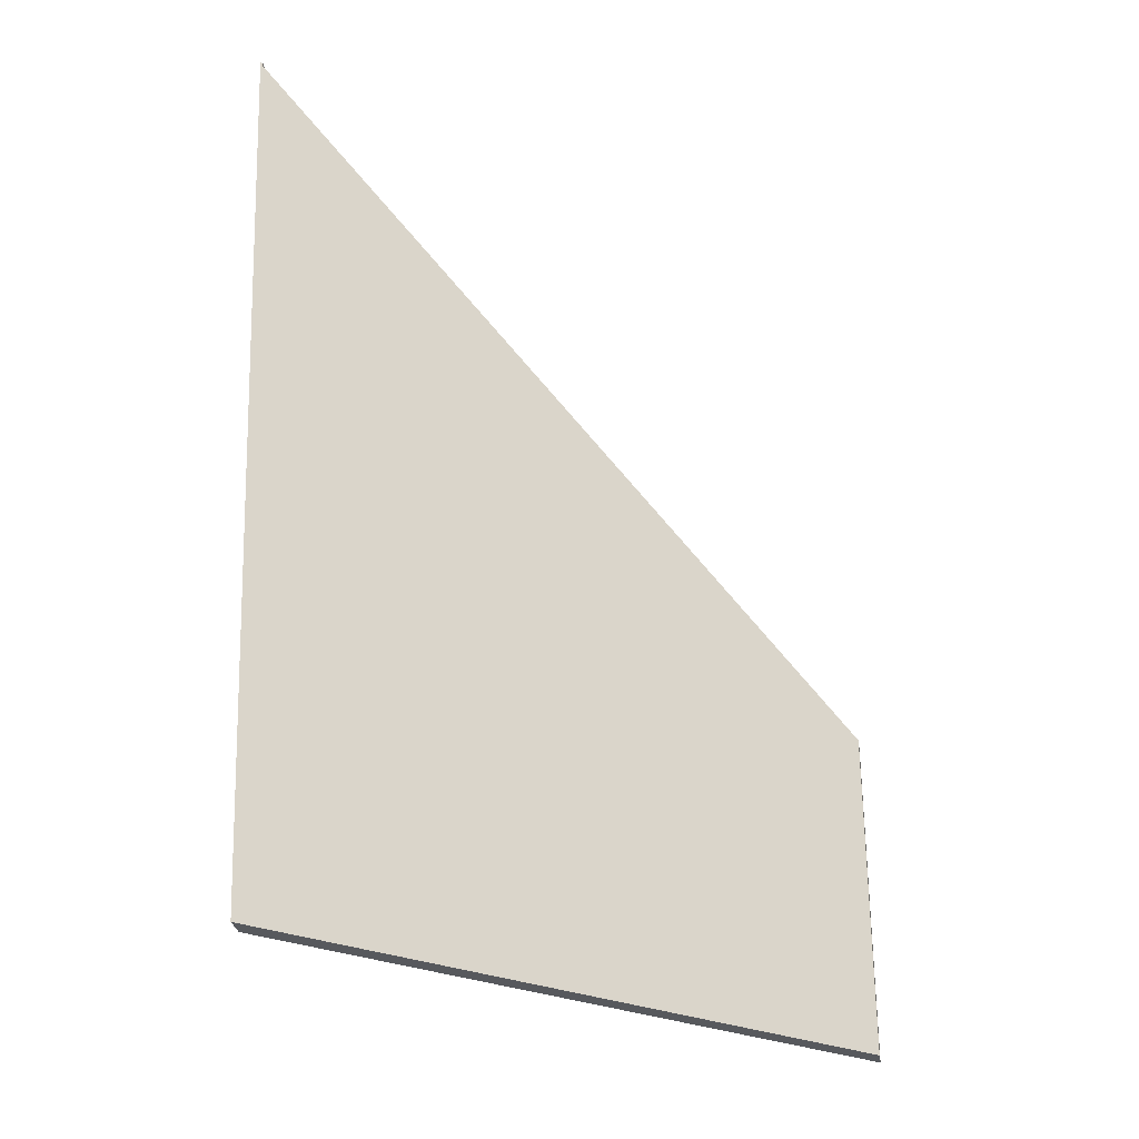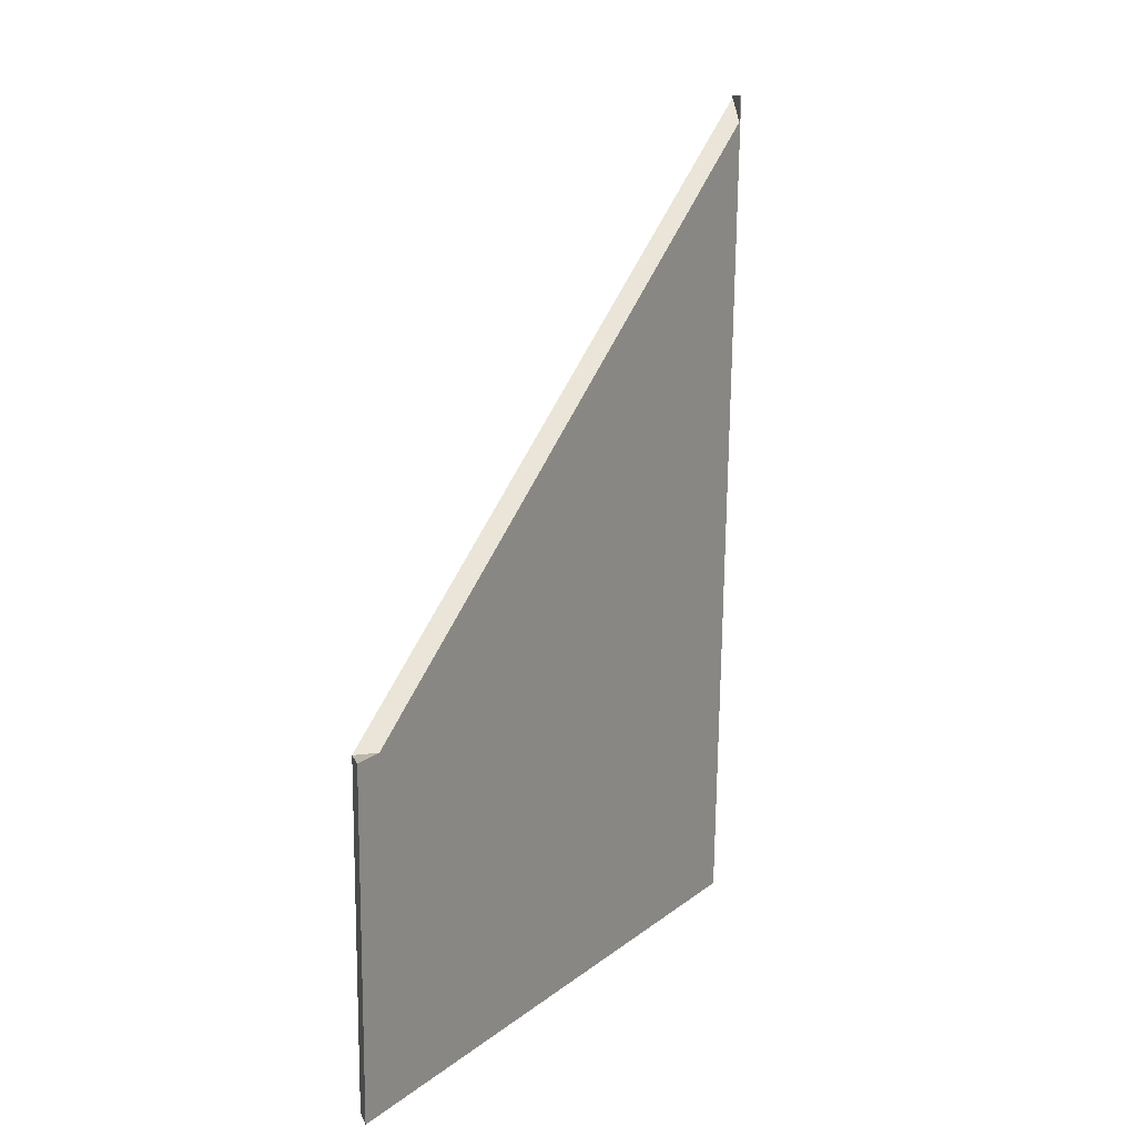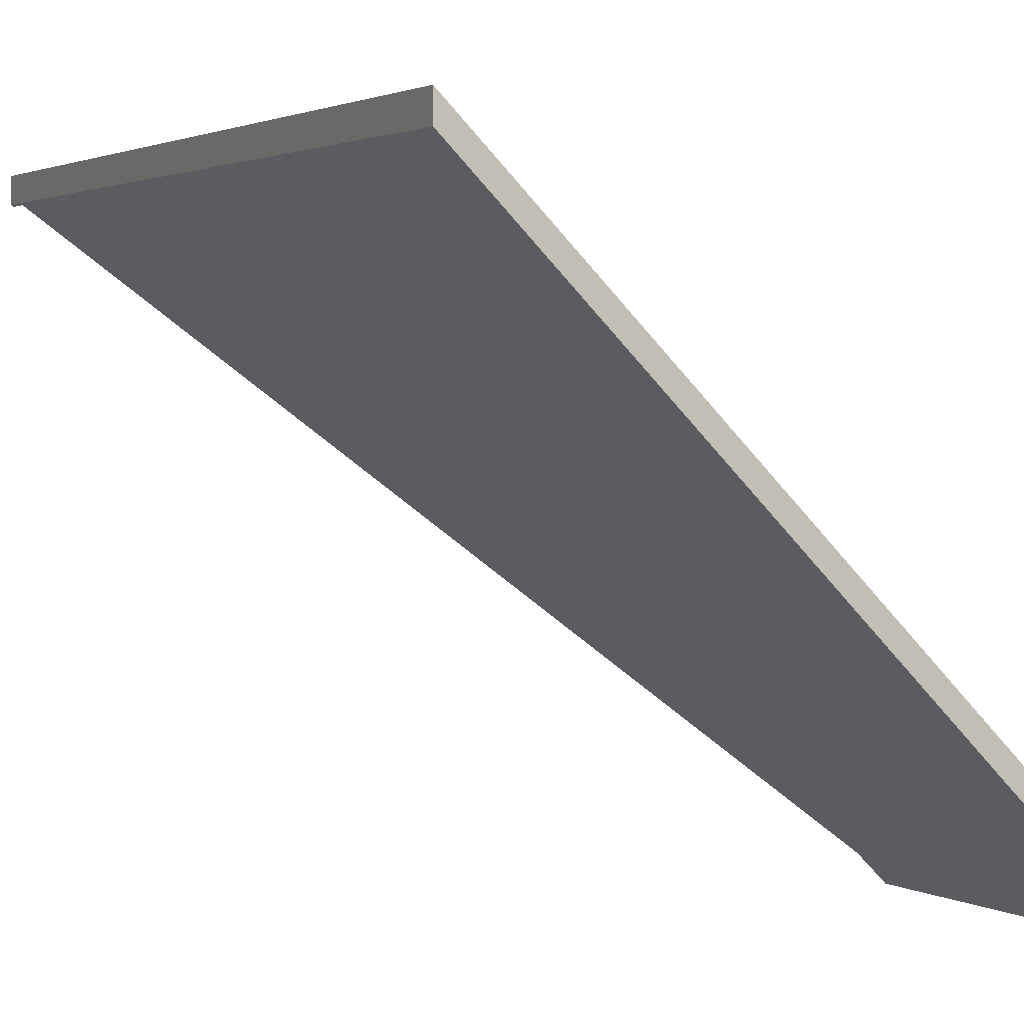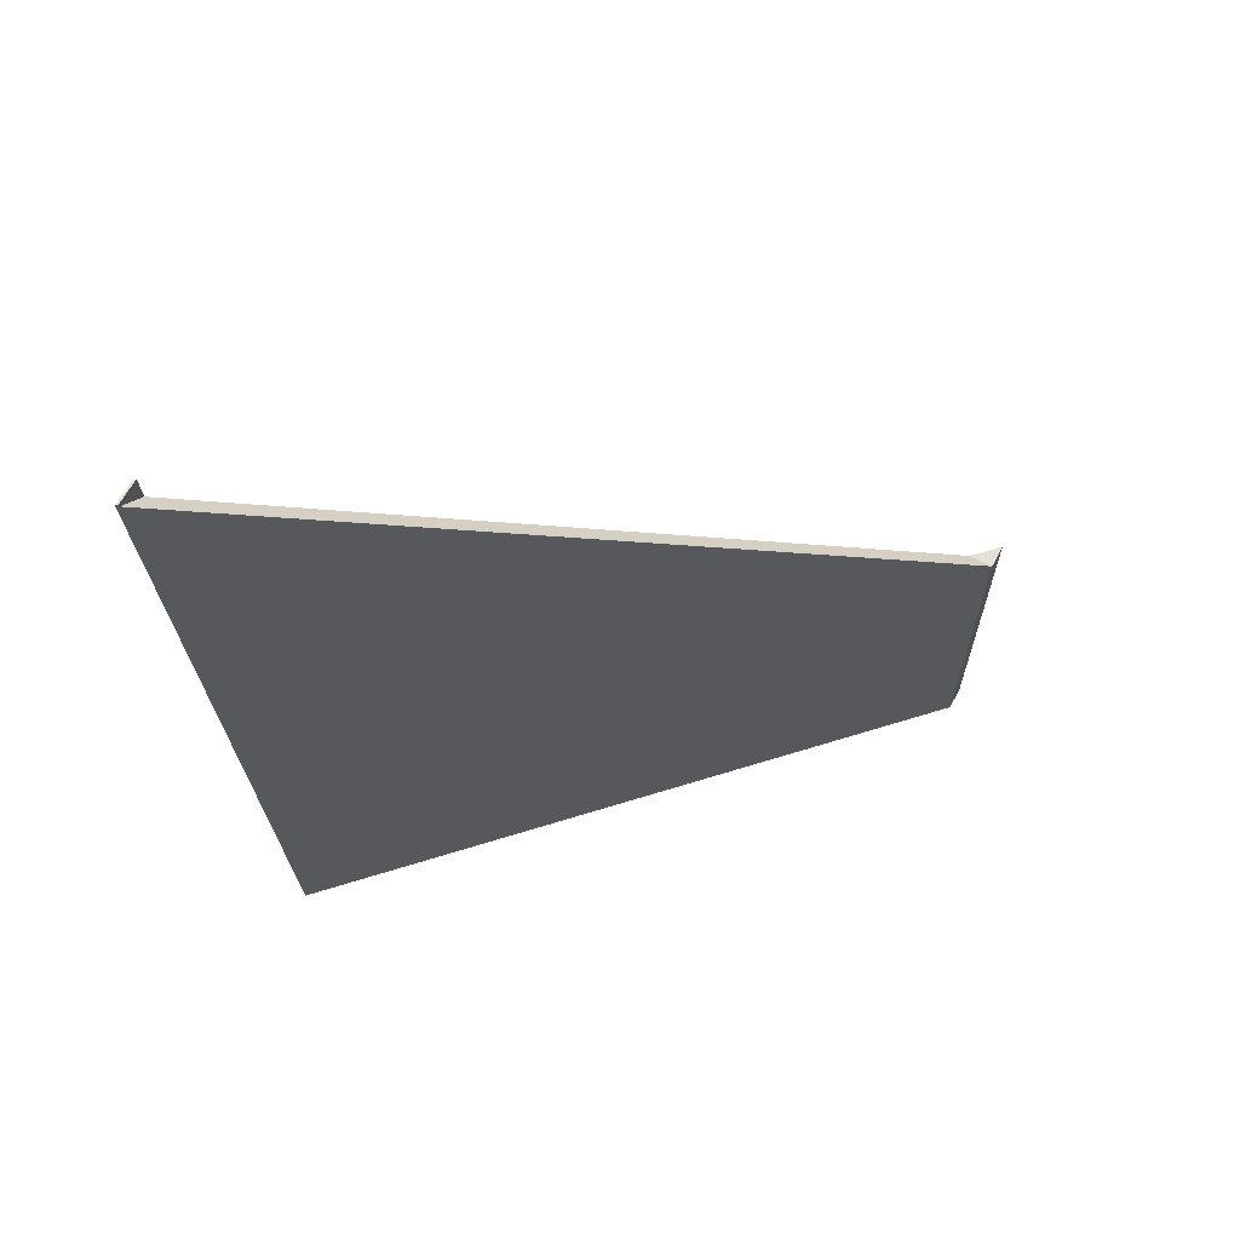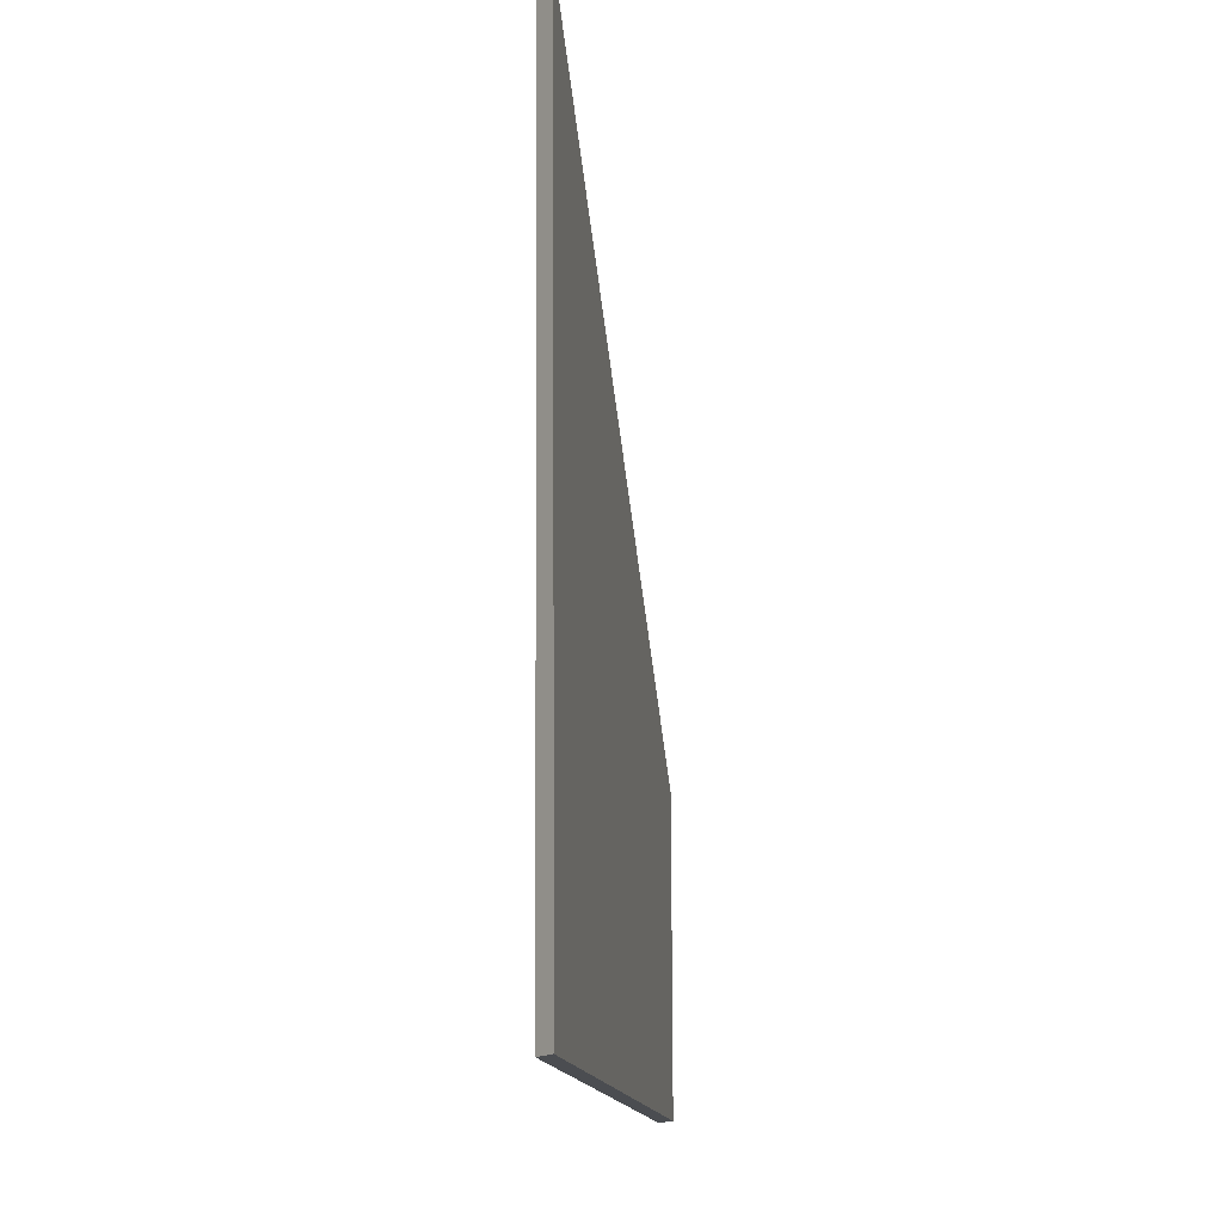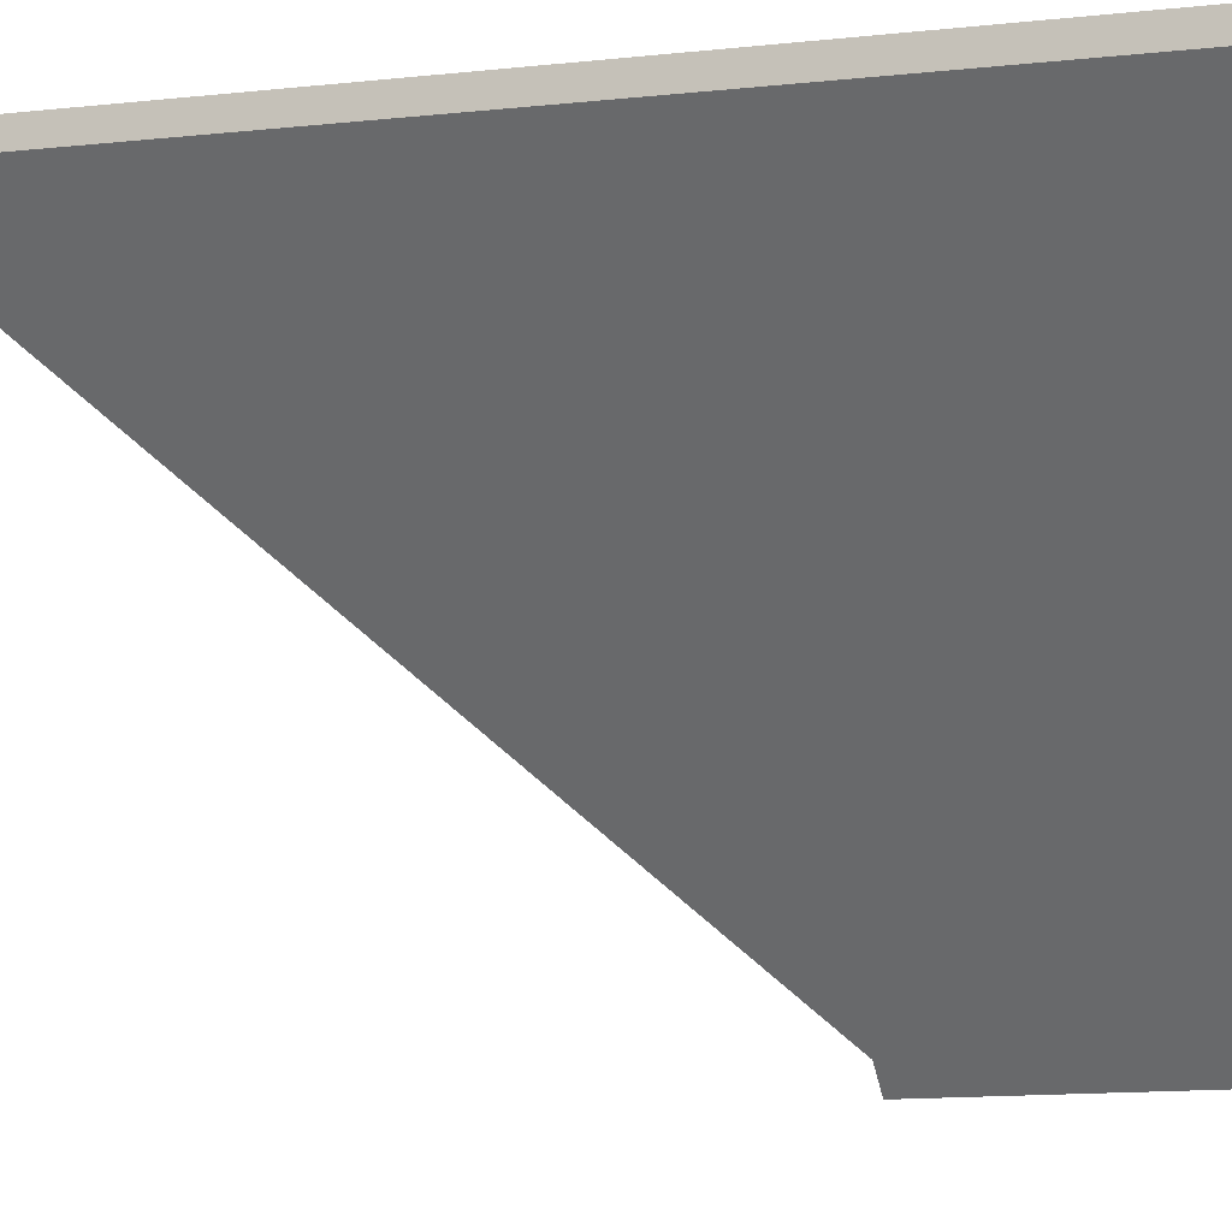
<metadata>
{"format":"obj","ext":"obj","renderer":"f3d","projection":"perspective","resolution":1024,"background":"white","views":[{"elev":-29.1,"azim":-171.1,"up":"+Z"},{"elev":13.9,"azim":-15.9,"up":"+Z"},{"elev":0.6,"azim":156.9,"up":"+Y"},{"elev":64.6,"azim":-151.8,"up":"+Z"},{"elev":-17.1,"azim":143.4,"up":"+Z"},{"elev":-12.0,"azim":110.5,"up":"+Y"}]}
</metadata>
<code>
v 0.9179 0.05901 6.402
v 0.9177 0.05879 6.402
v 0.9176 0.05871 6.399
v 0.9149 0.05601 6.304
v 0.8618 0.002926 6.343
v 0.8592 0.000293 6.306
v 0.8592 0.000293 6.343
v 0.8592 0.002926 6.343
v 0.8592 0.000293 6.343
v 0.8592 0.002926 6.343
v 0.8592 0.002926 6.306
v 0.8592 0.000293 6.306
v 0.9149 0.05864 6.304
v 0.9149 0.05601 6.304
v 0.8592 0.000293 6.306
v 0.8592 0.002926 6.306
v 0.9179 0.06164 6.402
v 0.9179 0.05901 6.402
v 0.9149 0.05601 6.304
v 0.9149 0.05864 6.304
v 0.9177 0.06142 6.402
v 0.9177 0.05879 6.402
v 0.9179 0.05901 6.402
v 0.9179 0.06164 6.402
v 0.9177 0.06141 6.402
v 0.9177 0.06141 6.402
v 0.9177 0.06142 6.402
v 0.9179 0.06164 6.402
v 0.9149 0.05864 6.304
v 0.8592 0.002926 6.343
v 0.8592 0.002926 6.306
f 1 2 3
f 4 1 3
f 4 3 5
f 6 4 5
f 6 5 7
f 7 5 8
f 9 10 11
f 9 11 12
f 13 14 15
f 13 15 16
f 17 18 19
f 17 19 20
f 21 22 23
f 21 23 24
f 2 21 25
f 2 25 3
f 25 8 5
f 25 5 3
f 26 27 28
f 26 28 29
f 10 26 29
f 10 29 31

</code>
